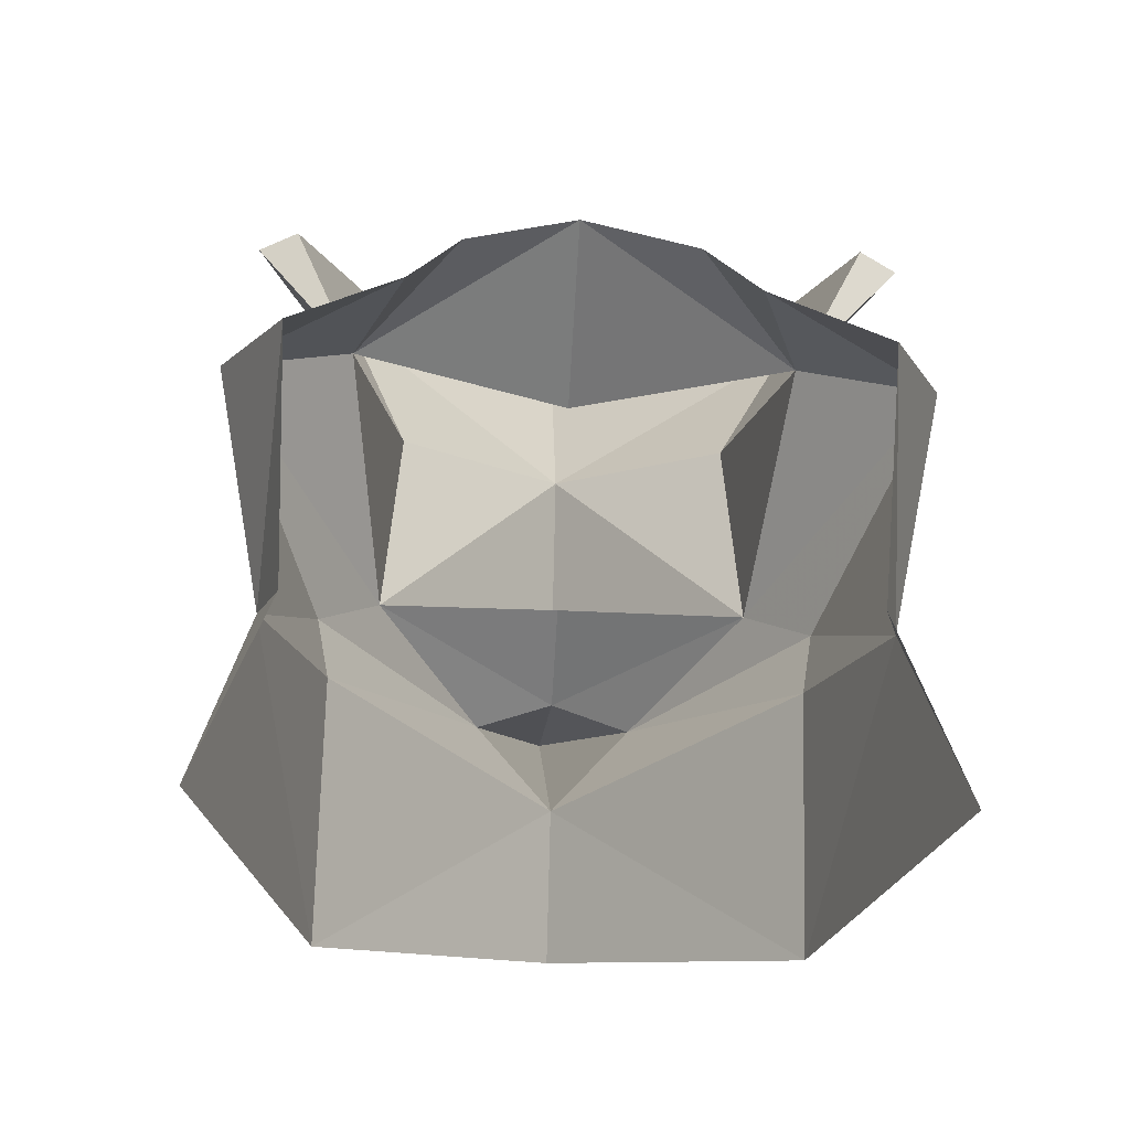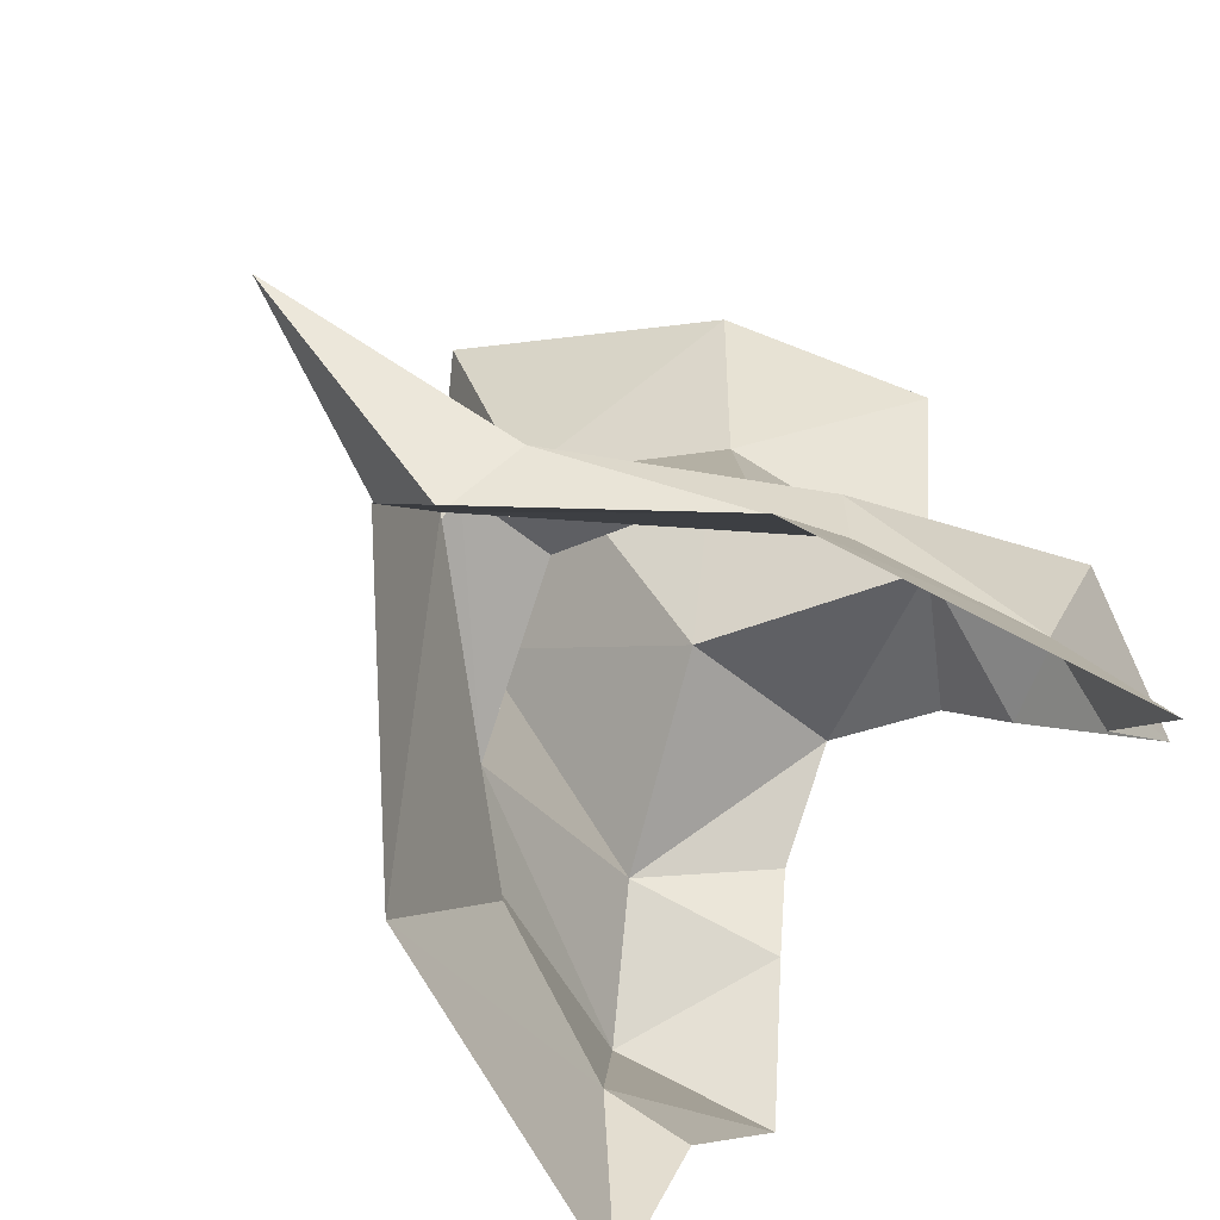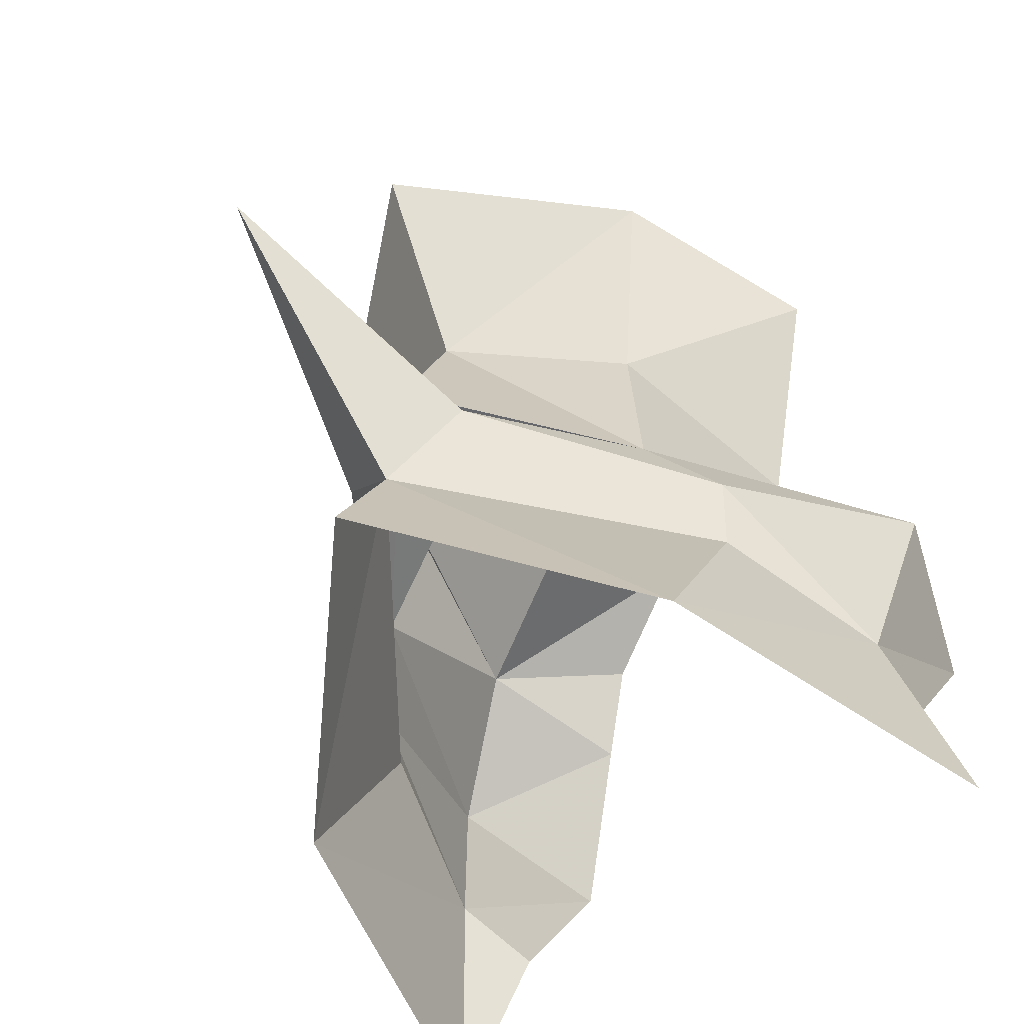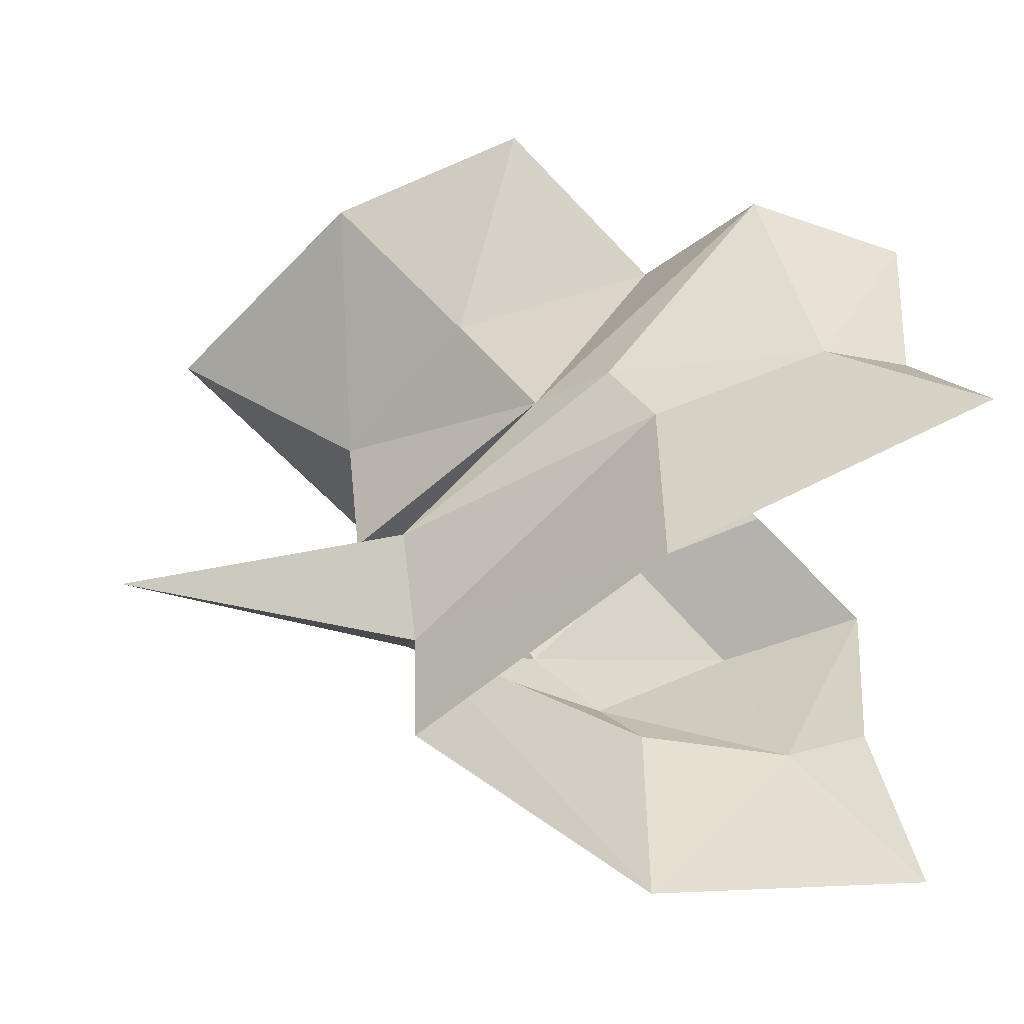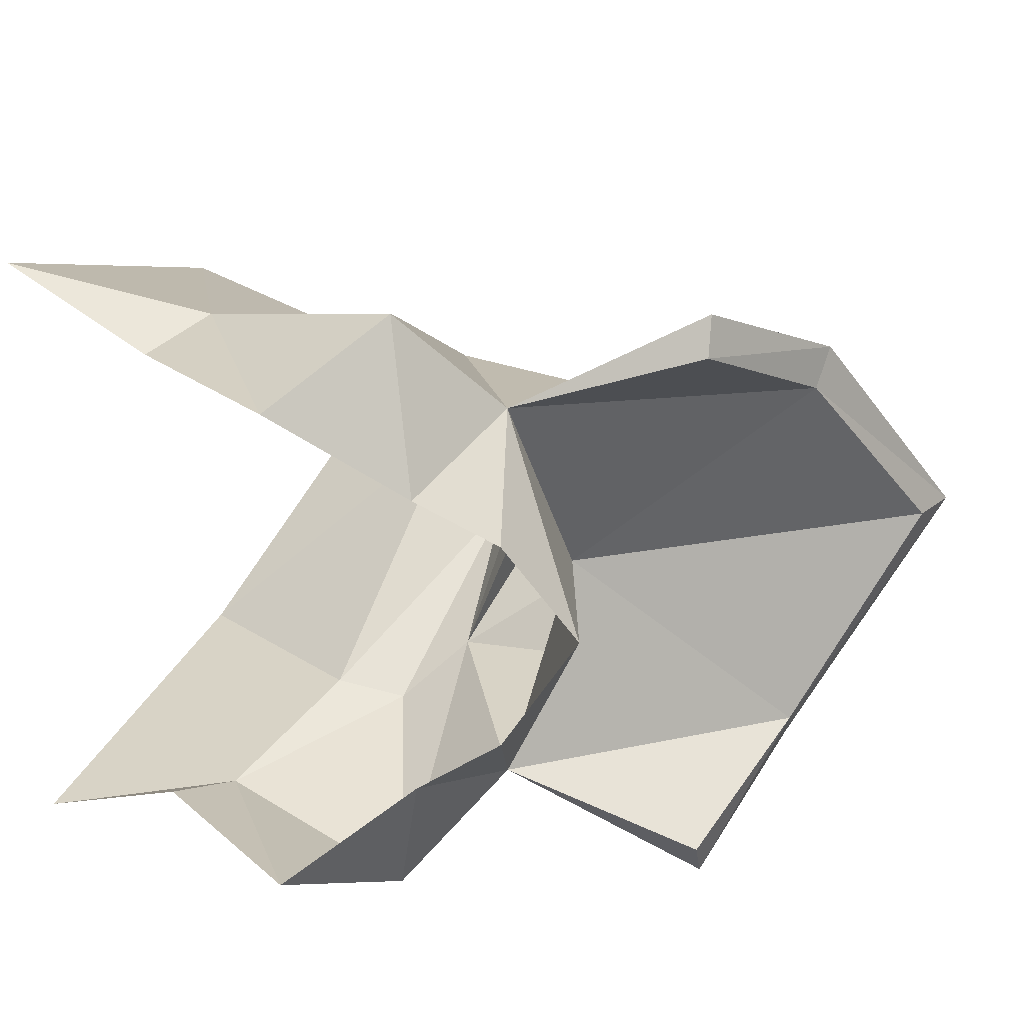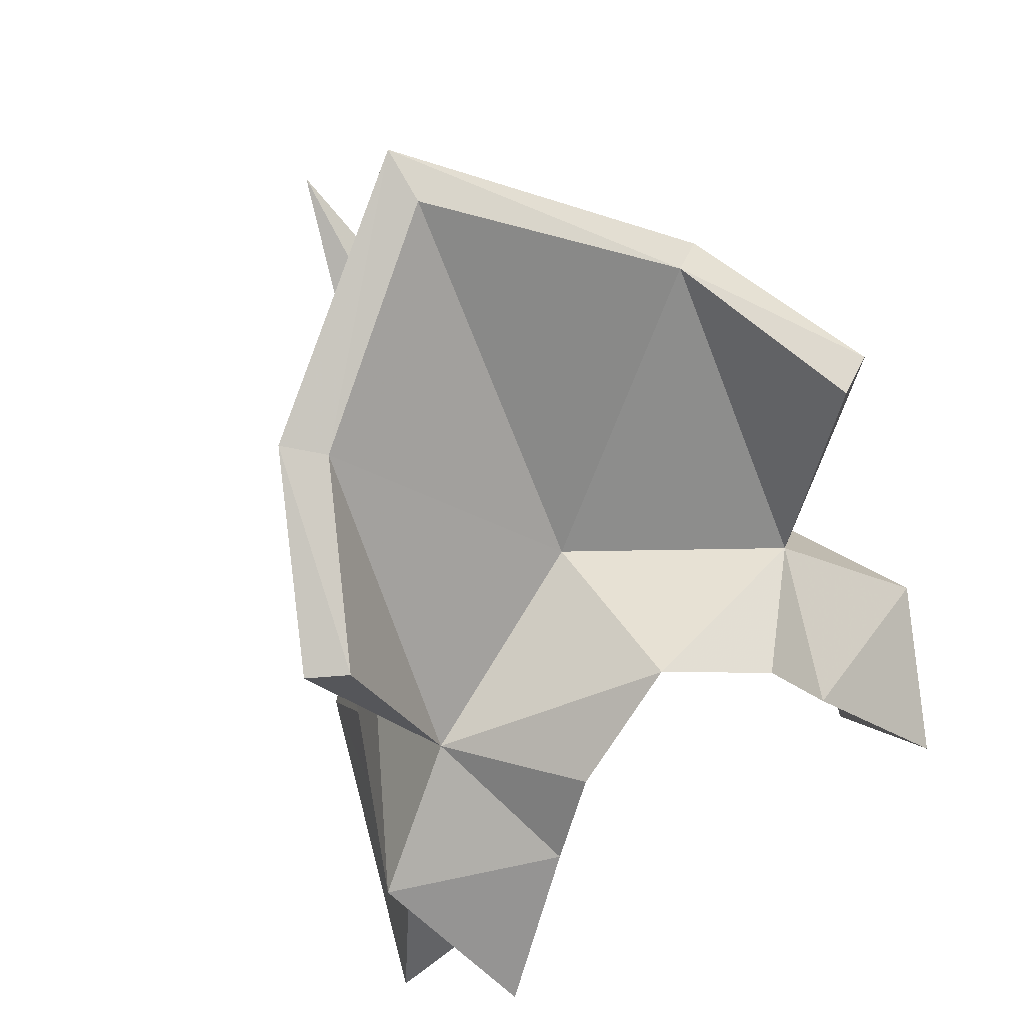
<metadata>
{"format":"obj","ext":"obj","renderer":"f3d","projection":"perspective","resolution":1024,"background":"white","views":[{"elev":-35.9,"azim":-93.4,"up":"+Z"},{"elev":-73.8,"azim":137.8,"up":"+Z"},{"elev":-55.9,"azim":130.6,"up":"+Z"},{"elev":35.8,"azim":153.4,"up":"+Y"},{"elev":23.2,"azim":-67.4,"up":"+Y"},{"elev":67.7,"azim":-121.1,"up":"+Z"}]}
</metadata>
<code>
g common_shoulder_male_41050
v 0.5995 -2.796 2.709
v -0.6733 0.6582 4.532
v -1.349 -1.165 3.403
v 4.093 -2.277 0.4067
v 7.133 0.6582 1.612
v 6.037 0.6582 4.491
v 4.002 -2.002 3.704
v -0.7568 -4.686 1.223
v 3.165 -3.202 -0.5507
v 0.5995 -2.796 2.709
v 2.92 -2.99 -1.794
v 7.354 0.6582 -1.39
v 6.932 -0.6108 -0.04911
v -1.247 -3.555 -3.134
v 0.1149 -3.927 -2.603
v -3.201 -3.638 0.09183
v 4.75 -3.067 -5.428
v -0.812 -4.694 -6.047
v 4.438 -2.798 6.798
v 2.371 0.6582 3.22
v 8.402 0.6582 -3.676
v 11.4 0.6582 2.437
v 6.932 -0.6108 -0.04911
v 7.354 0.6582 -1.39
v 7.109 0.6582 0.5548
v 6.878 0.6582 8.482
v 7.803 0.6582 8.717
v 6.878 0.6582 8.482
v 4.438 -2.798 6.798
v 4.78 -3.299 6.628
v 1.428 -4.146 6.026
v 4.093 -2.277 0.4067
v 7.109 0.6582 0.5548
v 5.343 0.6582 1.297
v 5.343 0.6582 1.297
v 7.133 0.6582 1.612
v 4.093 -2.277 0.4067
v 7.109 0.6582 0.5548
v -1.92 -1.988 2.09
v -1.92 -1.988 2.09
v 1.835 -4.792 5.967
v 1.428 -4.146 6.026
v 0.5995 4.113 2.709
v 4.093 3.594 0.4067
v 4.002 3.319 3.704
v -0.7568 6.003 1.223
v 0.5995 4.113 2.709
v 3.165 4.519 -0.5507
v 2.92 4.307 -1.794
v 6.932 1.927 -0.04911
v -1.247 4.872 -3.134
v -3.201 4.955 0.09183
v 0.1149 5.243 -2.603
v 4.75 4.383 -5.428
v -0.812 6.01 -6.047
v 4.438 3.771 6.973
v 6.932 1.927 -0.04911
v 4.438 3.771 6.973
v 4.953 4.381 7.054
v 1.428 5.161 5.937
v 4.093 3.594 0.4067
v 4.093 3.594 0.4067
v -1.92 3.304 2.09
v -1.349 2.482 3.403
v -1.92 3.304 2.09
v 1.428 5.161 5.937
v 1.783 5.806 5.856
f 1 2 3
f 4 5 6
f 6 7 4
f 8 9 4
f 4 10 8
f 11 12 13
f 13 9 11
f 14 15 16
f 11 9 15
f 17 15 18
f 18 15 14
f 1 19 20
f 17 21 12
f 22 23 24
f 11 17 12
f 23 22 25
f 10 4 7
f 19 26 20
f 27 28 29
f 29 30 27
f 1 31 19
f 32 33 34
f 35 36 37
f 4 13 38
f 4 9 13
f 39 1 3
f 10 40 8
f 8 40 16
f 15 8 16
f 9 8 15
f 7 41 10
f 41 30 29
f 29 42 41
f 17 11 15
f 43 2 20
f 44 45 6
f 6 5 44
f 46 47 44
f 44 48 46
f 49 48 50
f 50 12 49
f 51 52 53
f 49 53 48
f 54 55 53
f 55 51 53
f 43 20 56
f 54 12 21
f 22 24 57
f 49 12 54
f 57 25 22
f 47 45 44
f 56 20 26
f 58 28 27
f 27 59 58
f 43 56 60
f 61 34 33
f 35 62 36
f 44 38 50
f 44 50 48
f 63 64 43
f 47 46 65
f 46 52 65
f 53 52 46
f 48 53 46
f 47 66 67
f 59 67 66
f 66 58 59
f 54 53 49
f 41 42 10
f 41 7 30
f 30 7 6
f 6 27 30
f 6 45 59
f 59 27 6
f 59 45 67
f 67 45 47
f 1 20 2
f 43 64 2

</code>
